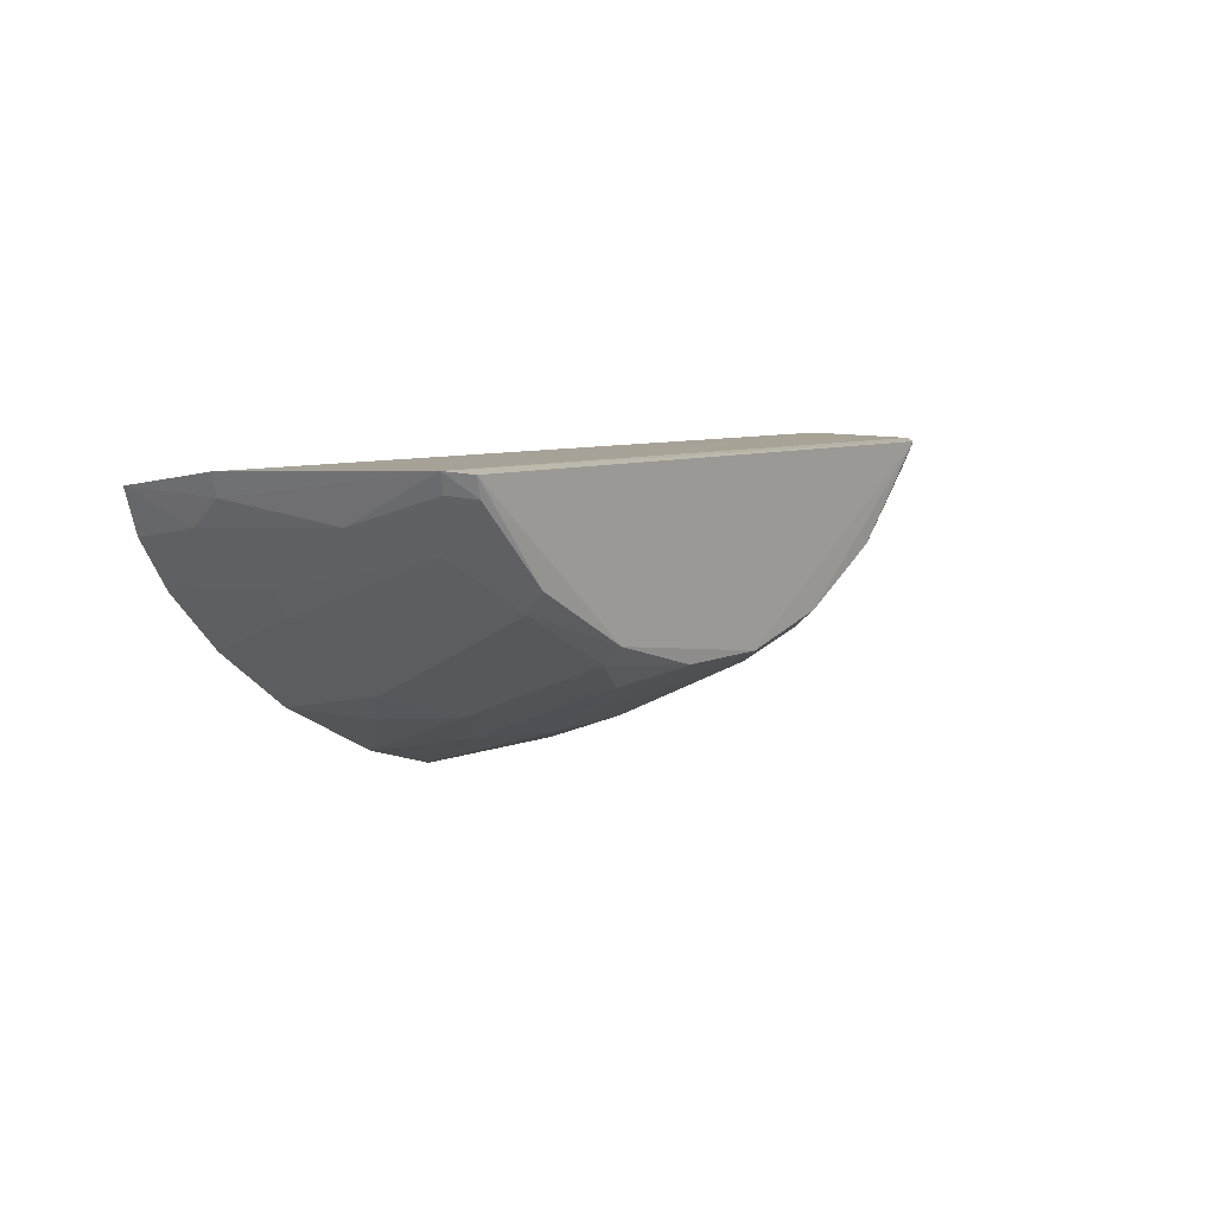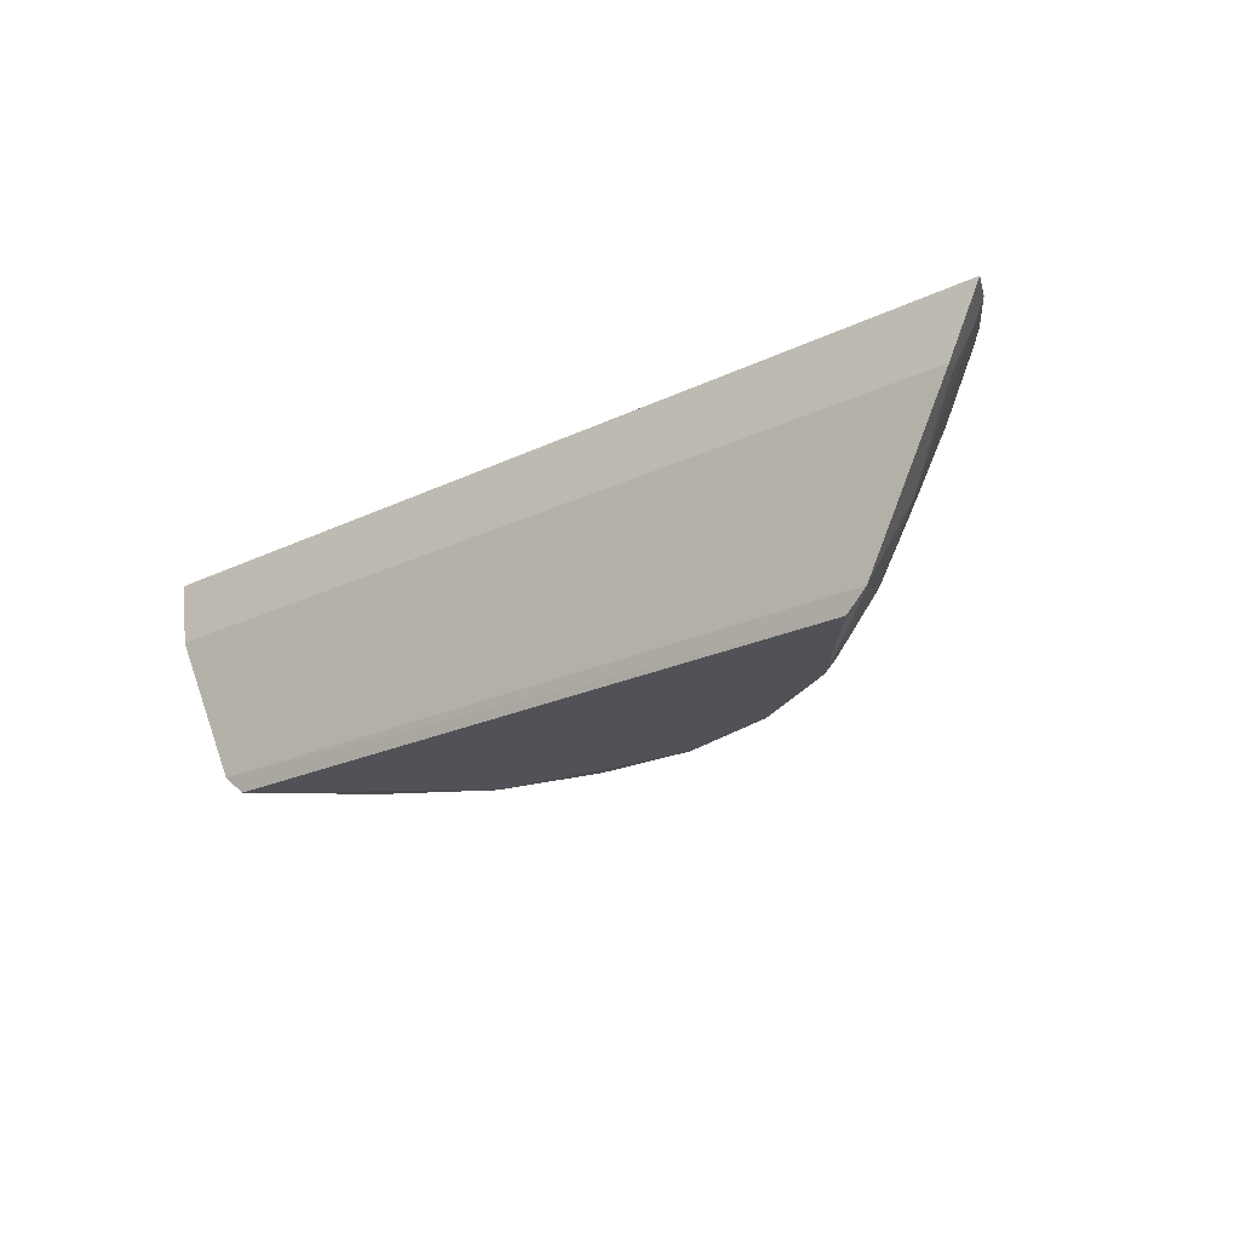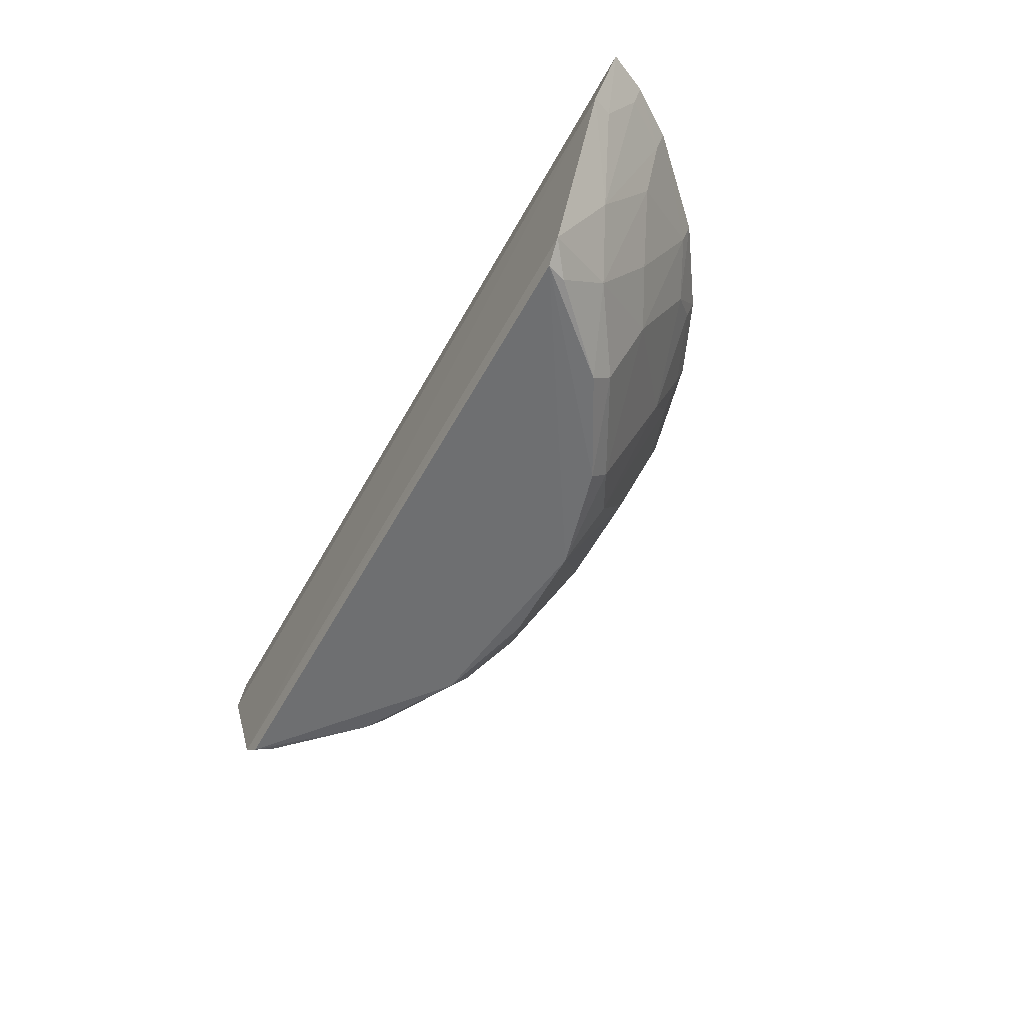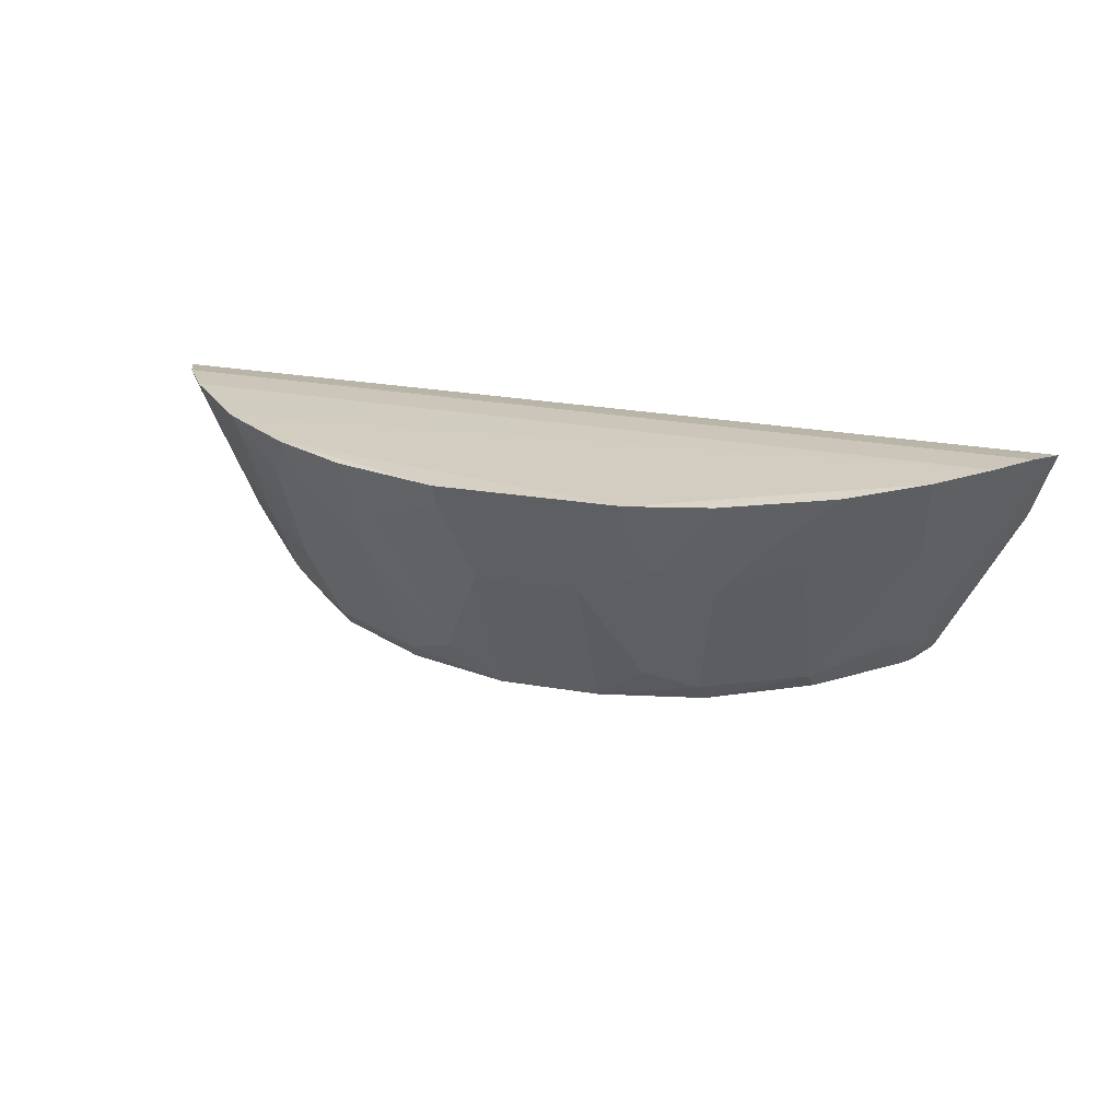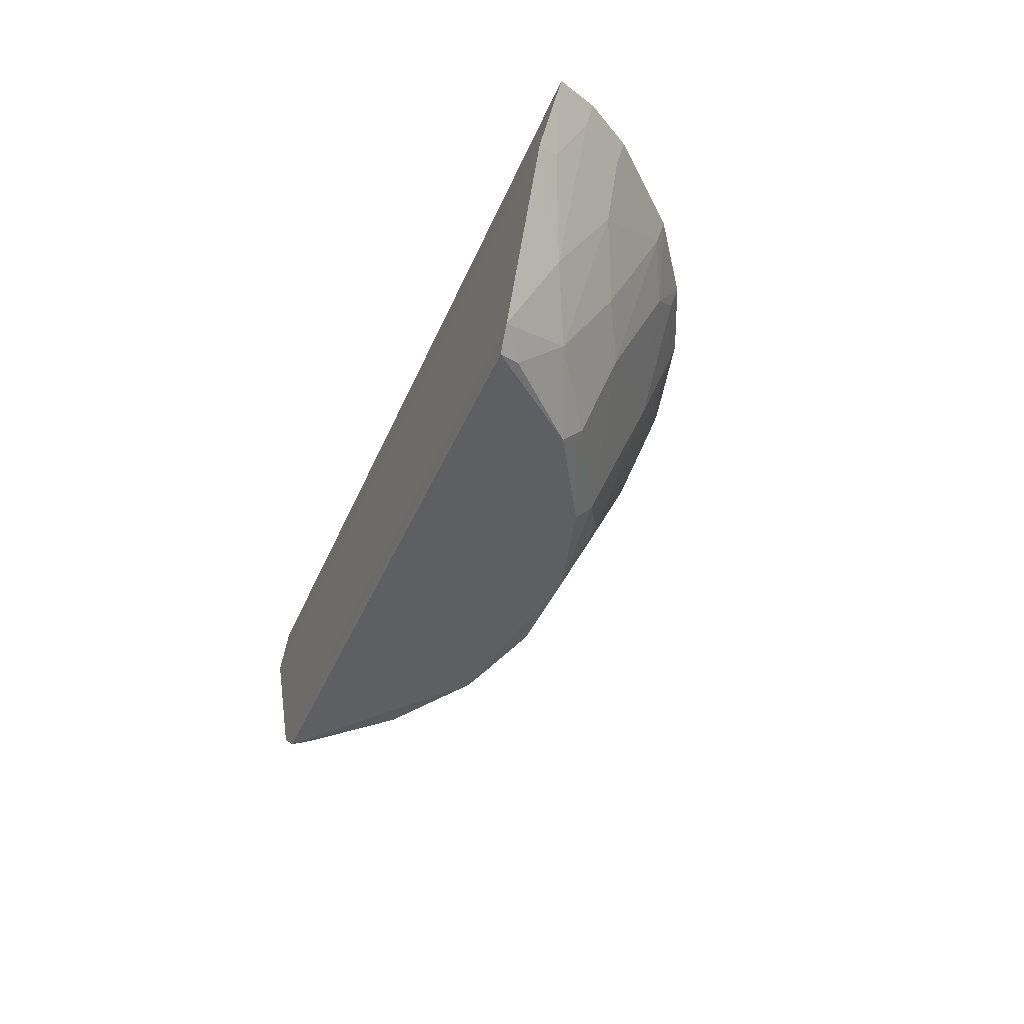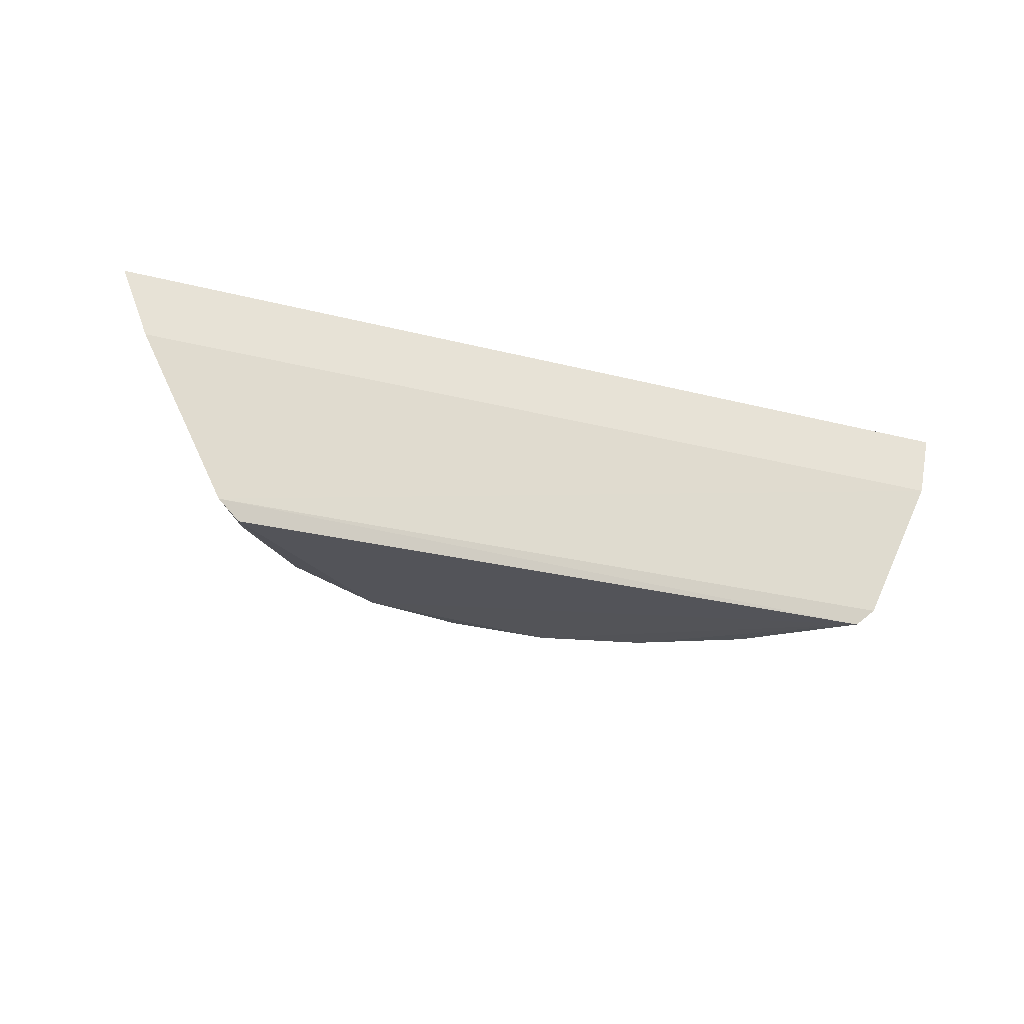
<metadata>
{"format":"obj","ext":"obj","renderer":"f3d","projection":"perspective","resolution":1024,"background":"white","views":[{"elev":7.0,"azim":126.2,"up":"+Y"},{"elev":-22.0,"azim":-139.8,"up":"+Z"},{"elev":-54.9,"azim":-118.1,"up":"+Z"},{"elev":24.1,"azim":17.5,"up":"+Z"},{"elev":-40.4,"azim":-111.2,"up":"+Z"},{"elev":-24.1,"azim":156.4,"up":"+Z"}]}
</metadata>
<code>
v 0.05802 -0.3777 -0.3508
v 0.2578 -0.2263 -0.3559
v -0.2272 -0.2752 -0.3497
v -0.257 -0.2264 -0.356
v -0.02786 -0.3182 -0.4914
v -0.2454 -0.2492 -0.3513
v 0.2284 -0.2748 -0.3497
v -0.1876 -0.22 -0.4926
v -0.1008 -0.3647 -0.3512
v -0.1424 -0.3467 -0.3501
v 0.2464 -0.2493 -0.3513
v 0.1834 -0.231 -0.4901
v -0.2439 -0.2193 -0.3955
v -0.04232 -0.3747 -0.3644
v -0.1848 -0.3183 -0.3498
v 0.2003 -0.3041 -0.3499
v -0.04277 -0.3794 -0.3512
v -0.1387 -0.2845 -0.4797
v 0.2093 -0.2434 -0.4369
v 0.1997 -0.2185 -0.4823
v 0.1881 -0.2203 -0.4922
v 0.0843 -0.3132 -0.4802
v -0.2385 -0.2306 -0.393
v -0.05548 -0.3288 -0.4676
v 0.02899 -0.3598 -0.4089
v -0.08477 -0.3594 -0.3789
v -0.1397 -0.2731 -0.4911
v -0.1538 -0.3285 -0.3779
v -0.1804 -0.2852 -0.4219
v 0.2385 -0.2444 -0.3775
v 0.1394 -0.2843 -0.4792
v 0.2106 -0.2716 -0.3924
v 0.1809 -0.2565 -0.4664
v 0.2447 -0.2196 -0.3954
v -0.1992 -0.2186 -0.4827
v 0.08588 -0.3033 -0.4915
v 0.1264 -0.3431 -0.3779
v -0.2414 -0.2467 -0.3643
v -0.08498 -0.3034 -0.4913
v -0.02747 -0.3592 -0.409
v 0.07072 -0.3585 -0.3935
v 0.02863 -0.3186 -0.4905
v -0.09804 -0.3429 -0.4079
v -0.2092 -0.2721 -0.3925
v -0.1819 -0.3148 -0.3631
v -0.1531 -0.2993 -0.437
v 0.2249 -0.272 -0.3629
v 0.1947 -0.2289 -0.4794
v 0.1413 -0.273 -0.4899
v 0.1966 -0.2861 -0.3927
v 0.2395 -0.231 -0.3929
v -0.2085 -0.2434 -0.4373
v -0.1803 -0.2571 -0.4663
v -0.1828 -0.2311 -0.4902
v 0.1592 -0.3355 -0.351
v 0.1407 -0.3285 -0.3928
v -0.2237 -0.2722 -0.3628
v -0.08345 -0.3134 -0.4803
v 0.05676 -0.3285 -0.4676
v 0.05704 -0.3732 -0.3639
v 0.1014 -0.3647 -0.3513
v 0.09846 -0.343 -0.4079
v -0.09927 -0.3603 -0.3644
v -0.1402 -0.3429 -0.363
f 6 2 4
f 7 6 3
f 11 2 6
f 11 6 7
f 13 4 2
f 15 7 3
f 16 10 1
f 16 15 10
f 16 7 15
f 17 10 9
f 17 1 10
f 21 20 12
f 21 8 20
f 23 4 13
f 25 1 17
f 26 17 9
f 26 14 17
f 26 24 14
f 28 10 15
f 30 2 11
f 32 19 30
f 33 19 32
f 34 20 13
f 34 13 2
f 35 20 8
f 35 13 20
f 36 5 8
f 36 8 21
f 36 31 22
f 38 6 4
f 38 4 23
f 39 18 27
f 39 27 8
f 39 8 5
f 40 25 17
f 40 17 14
f 40 14 24
f 40 24 5
f 40 5 25
f 42 25 5
f 42 36 22
f 42 5 36
f 43 24 26
f 45 28 15
f 45 44 29
f 45 15 3
f 45 3 44
f 46 45 29
f 46 28 45
f 46 43 28
f 47 30 11
f 47 11 7
f 47 32 30
f 47 7 16
f 48 20 19
f 48 19 33
f 48 33 12
f 48 12 20
f 49 33 31
f 49 12 33
f 49 31 36
f 49 36 21
f 49 21 12
f 50 33 32
f 50 31 33
f 50 47 16
f 50 32 47
f 51 34 2
f 51 2 30
f 51 30 19
f 51 19 20
f 51 20 34
f 52 23 13
f 52 13 35
f 52 38 23
f 53 52 35
f 53 29 44
f 53 44 52
f 53 46 29
f 53 18 46
f 53 27 18
f 54 35 8
f 54 8 27
f 54 53 35
f 54 27 53
f 55 16 1
f 55 50 16
f 56 22 31
f 56 55 37
f 56 31 50
f 56 50 55
f 57 3 6
f 57 6 38
f 57 44 3
f 57 52 44
f 57 38 52
f 58 39 5
f 58 5 24
f 58 24 43
f 58 18 39
f 58 46 18
f 58 43 46
f 59 41 25
f 59 42 22
f 59 25 42
f 60 41 1
f 60 1 25
f 60 25 41
f 61 1 41
f 61 55 1
f 61 37 55
f 62 61 41
f 62 37 61
f 62 56 37
f 62 22 56
f 62 59 22
f 62 41 59
f 63 43 26
f 63 26 9
f 64 10 28
f 64 28 43
f 64 43 63
f 64 63 9
f 64 9 10

</code>
